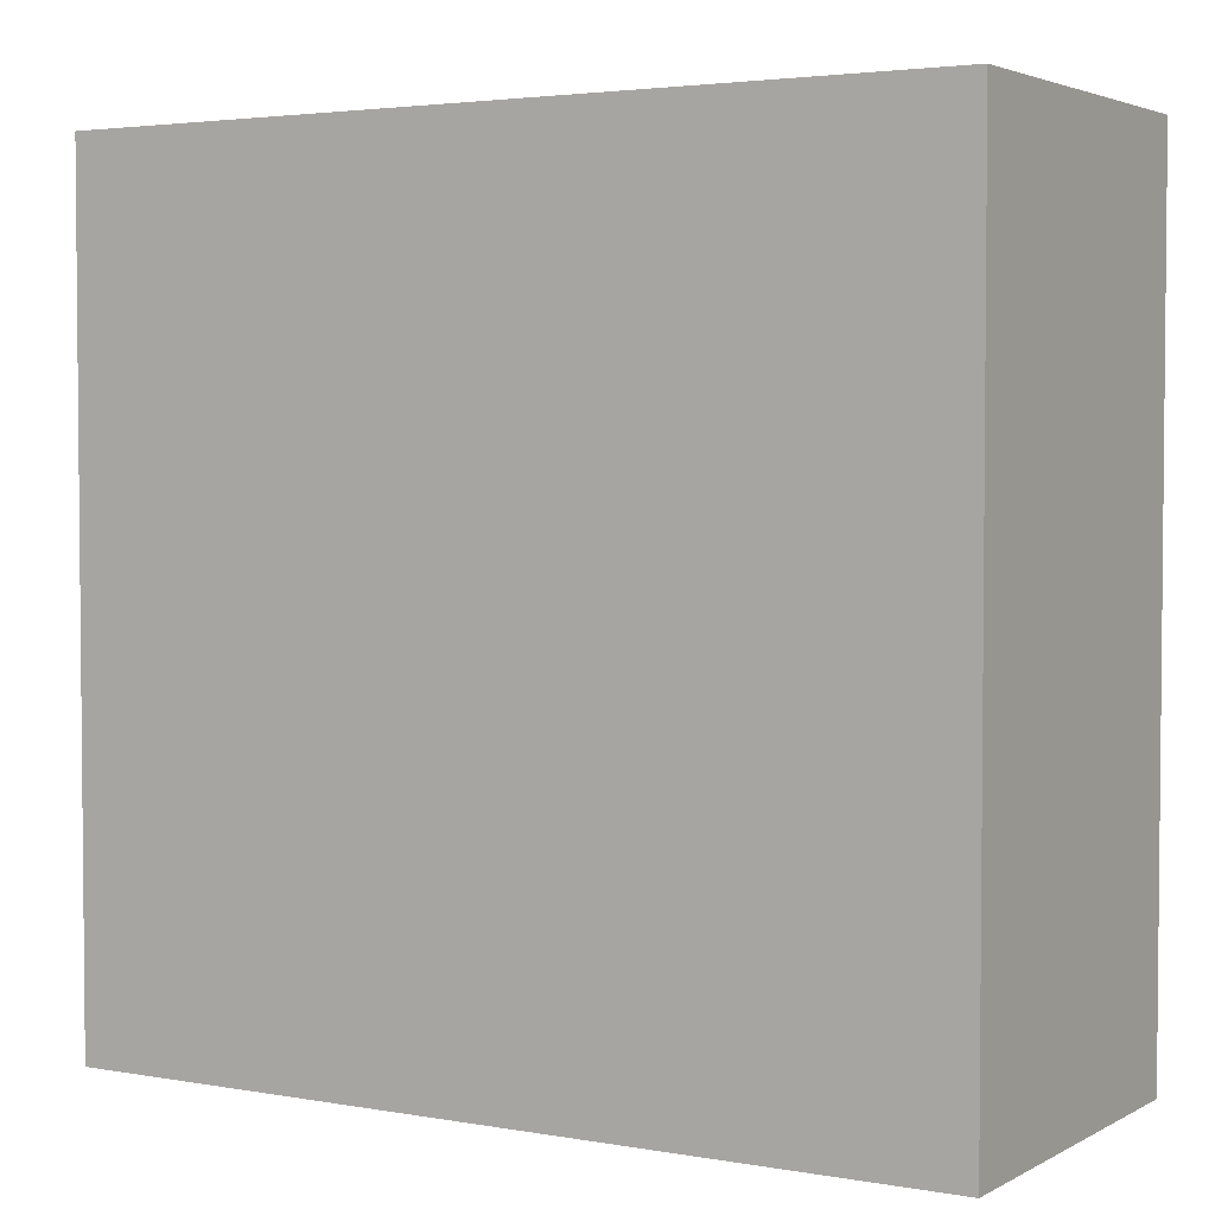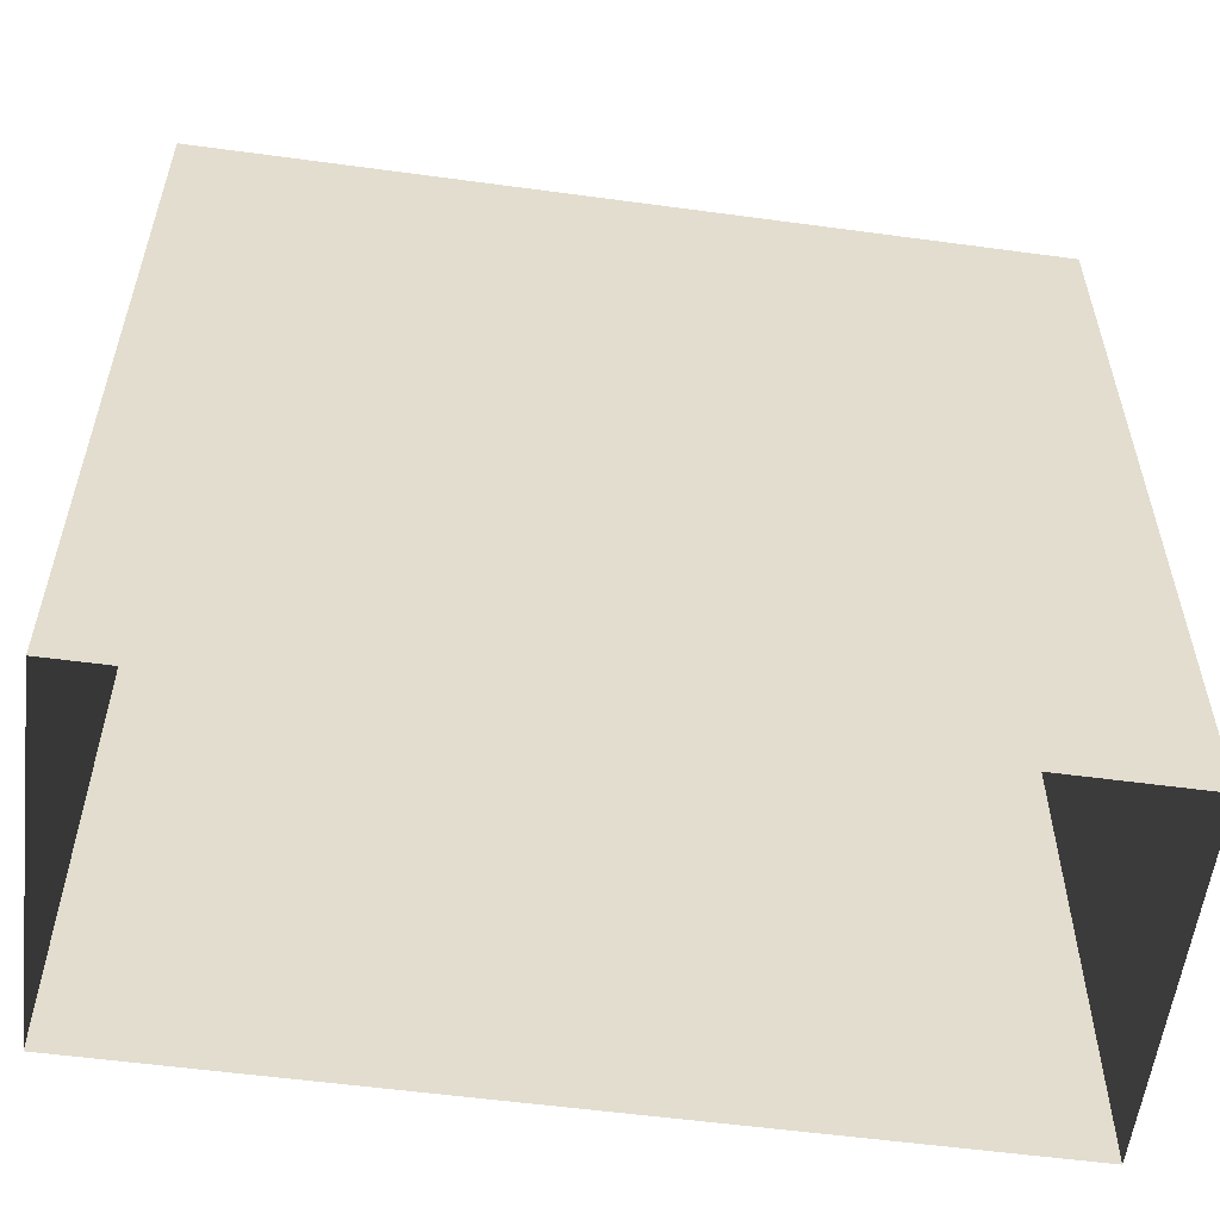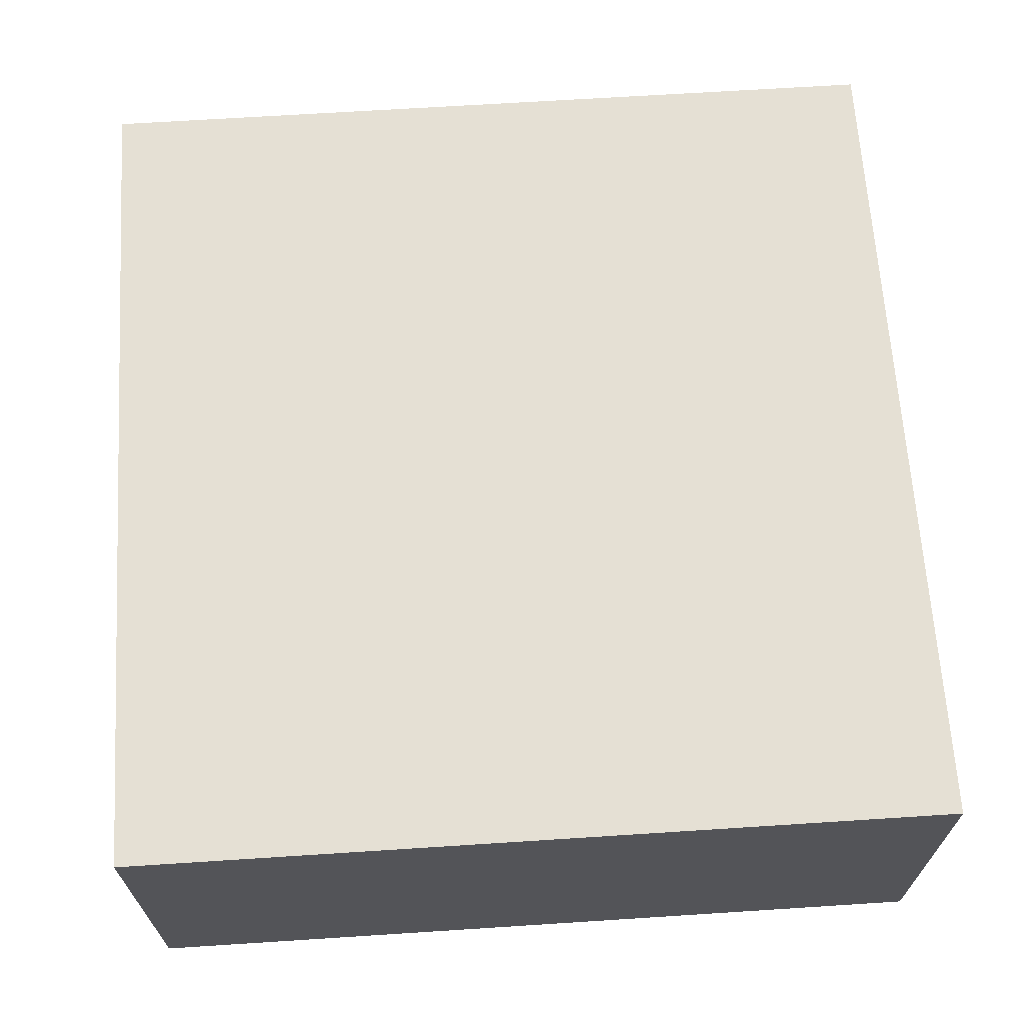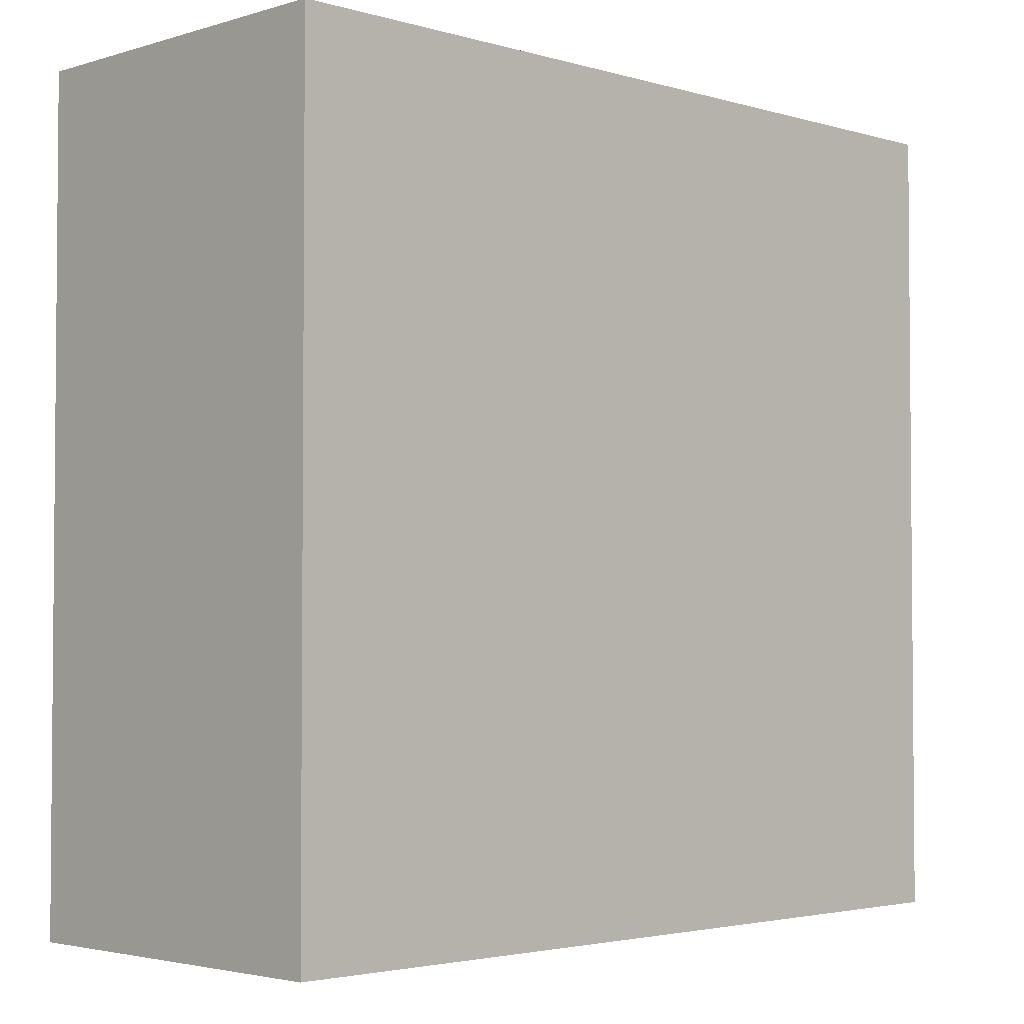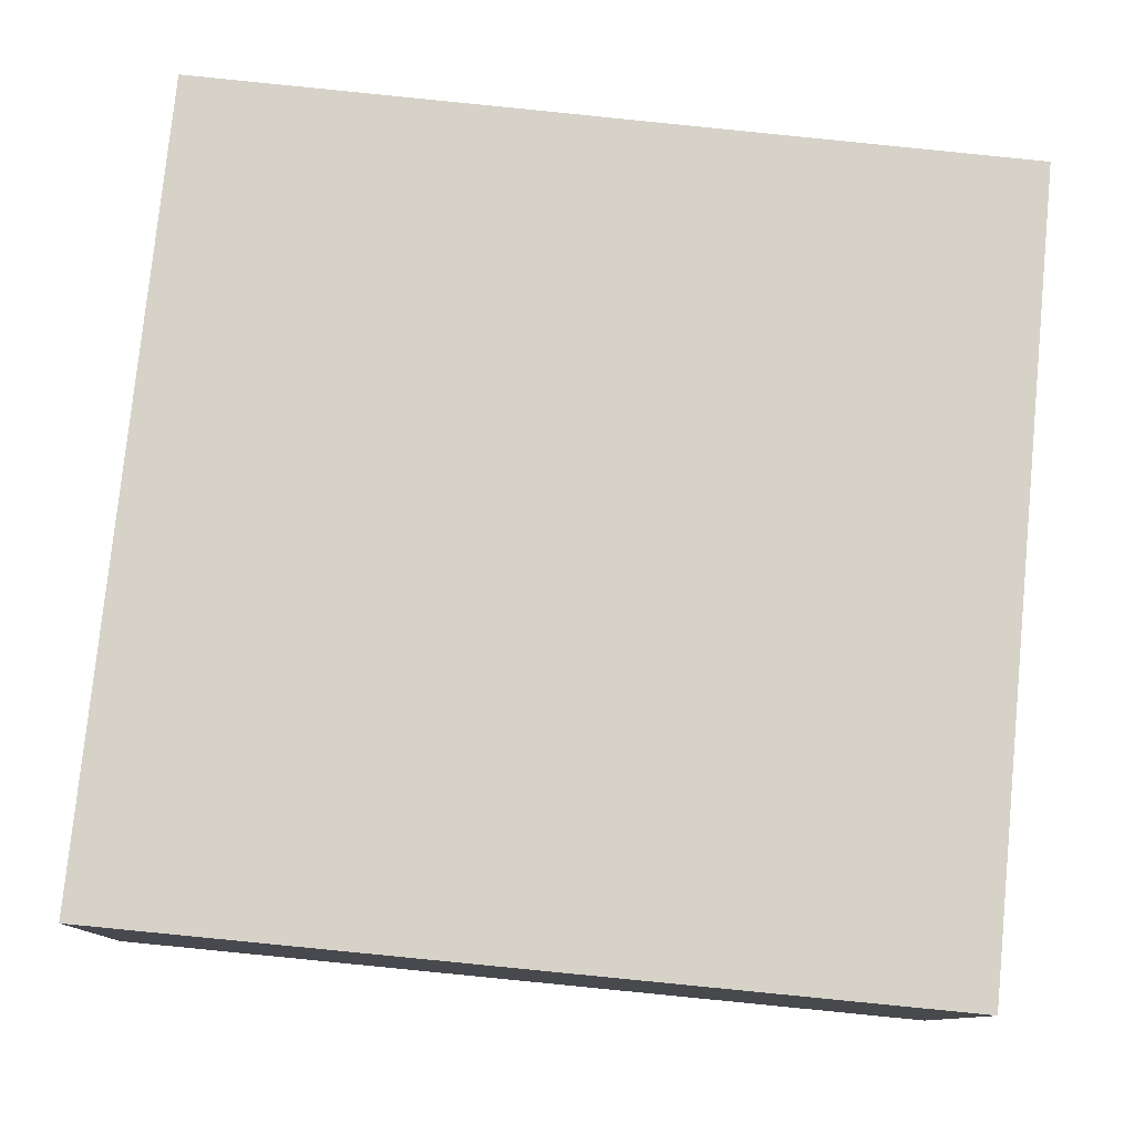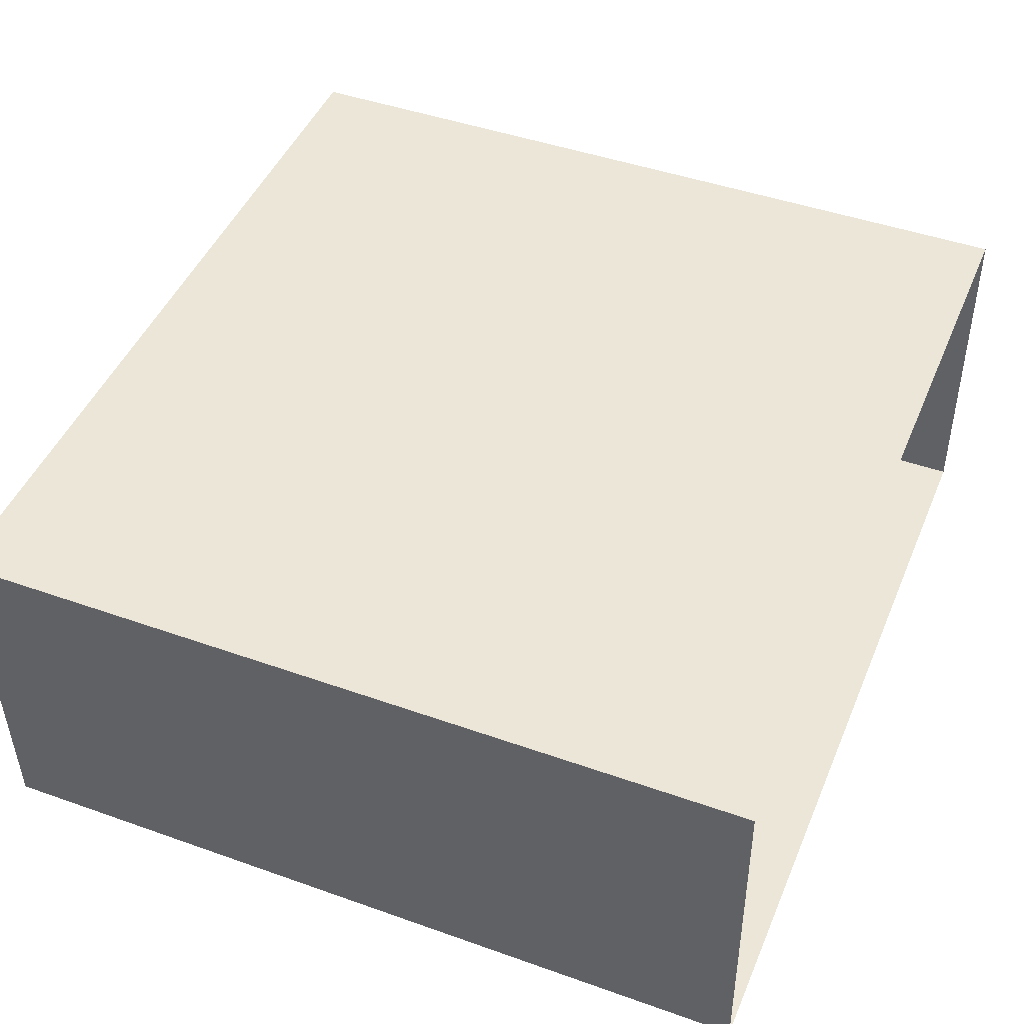
<metadata>
{"format":"obj","ext":"obj","renderer":"f3d","projection":"perspective","resolution":1024,"background":"white","views":[{"elev":3.3,"azim":29.4,"up":"+Z"},{"elev":-55.8,"azim":170.5,"up":"+Z"},{"elev":64.4,"azim":86.3,"up":"+Y"},{"elev":-3.0,"azim":133.6,"up":"+Z"},{"elev":78.4,"azim":5.5,"up":"+Y"},{"elev":45.2,"azim":112.3,"up":"+Y"}]}
</metadata>
<code>
v -3.725e+05 -1.042e+05 29.43
v -3.725e+05 -1.042e+05 29.43
v -3.725e+05 -1.042e+05 29.43
v -3.725e+05 -1.042e+05 29.43
v -3.725e+05 -1.042e+05 35.43
v -3.725e+05 -1.042e+05 35.43
v -3.725e+05 -1.042e+05 35.43
v -3.725e+05 -1.042e+05 35.43
f 1 2 3
f 1 4 2
f 5 6 7
f 5 8 6
f 5 2 4
f 8 5 4
f 6 4 1
f 6 8 4
f 7 1 3
f 7 6 1
f 5 3 2
f 5 7 3

</code>
